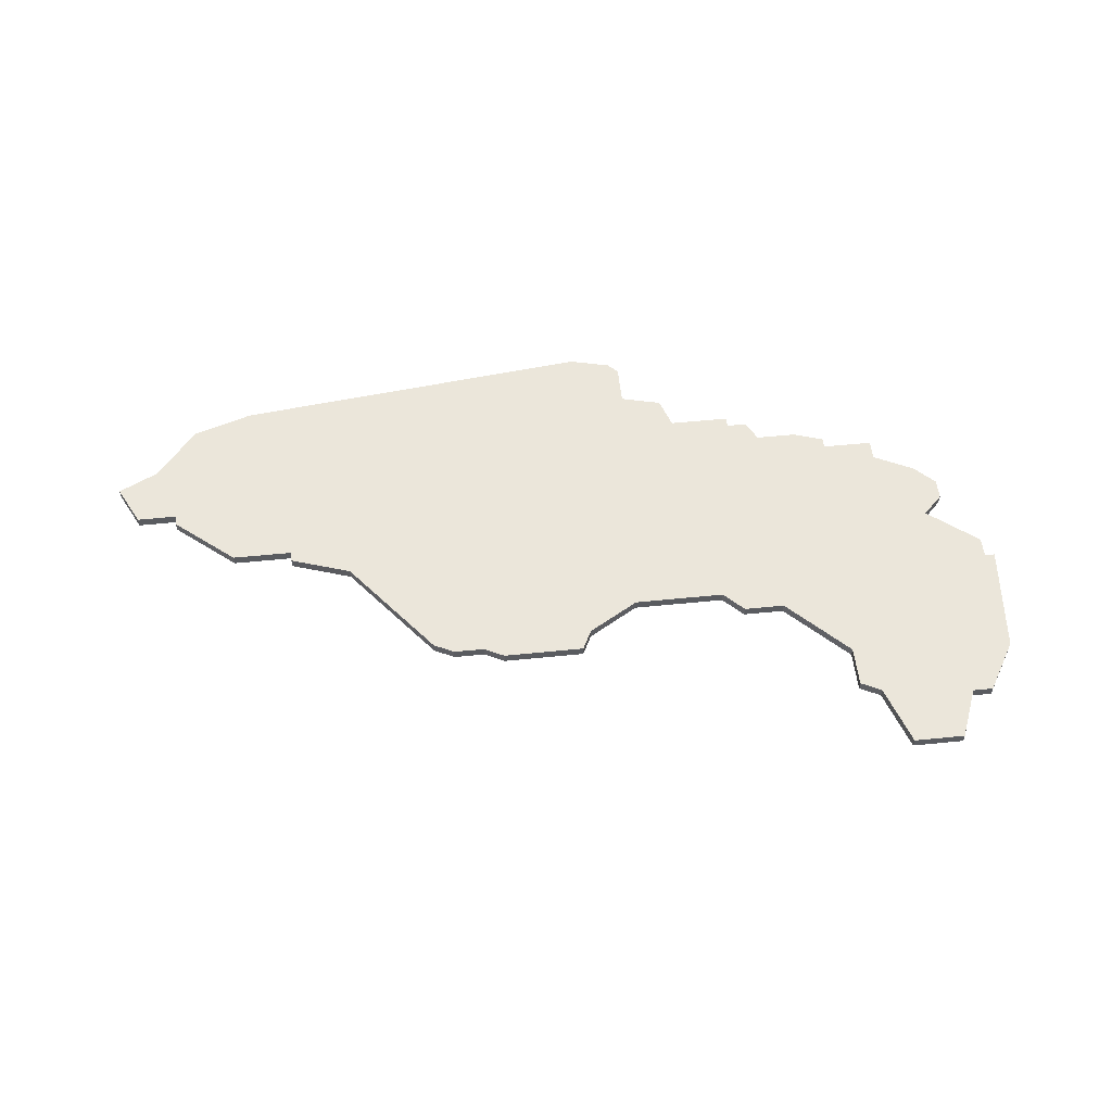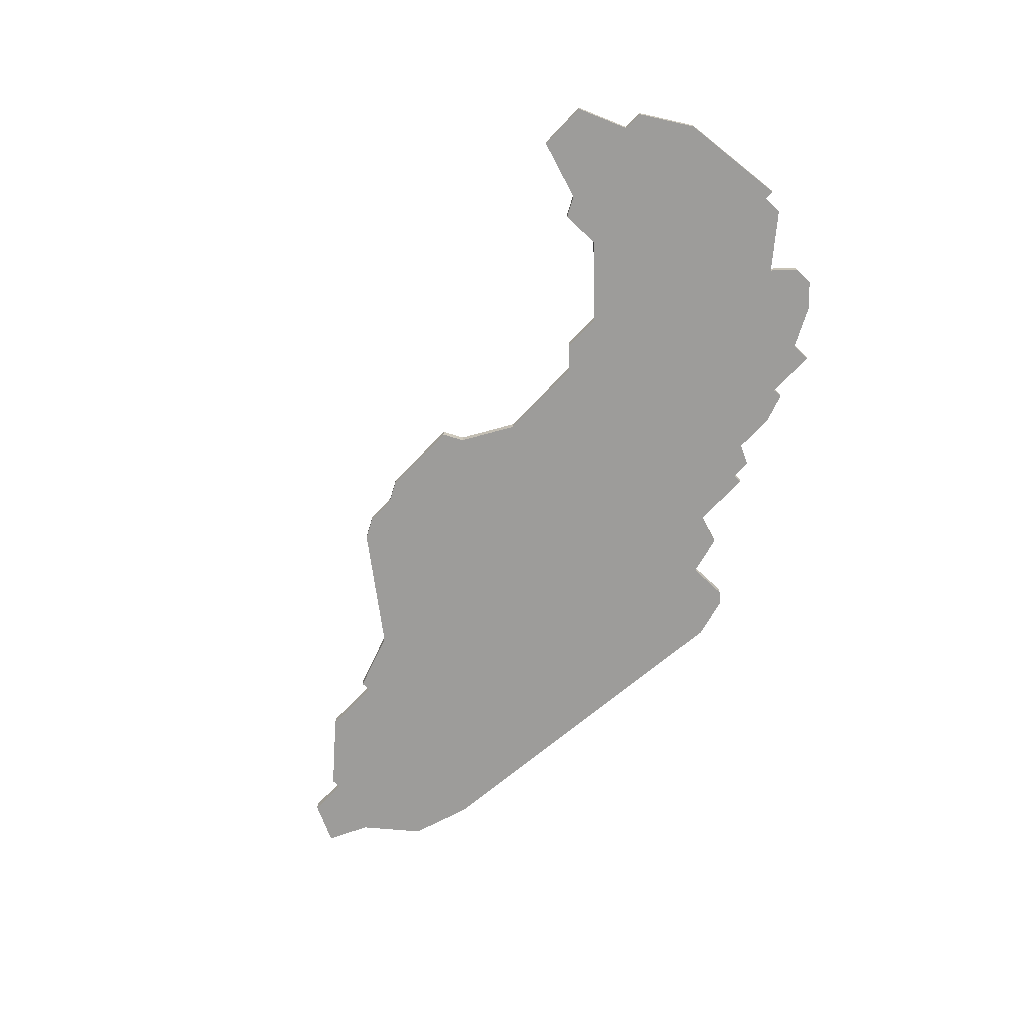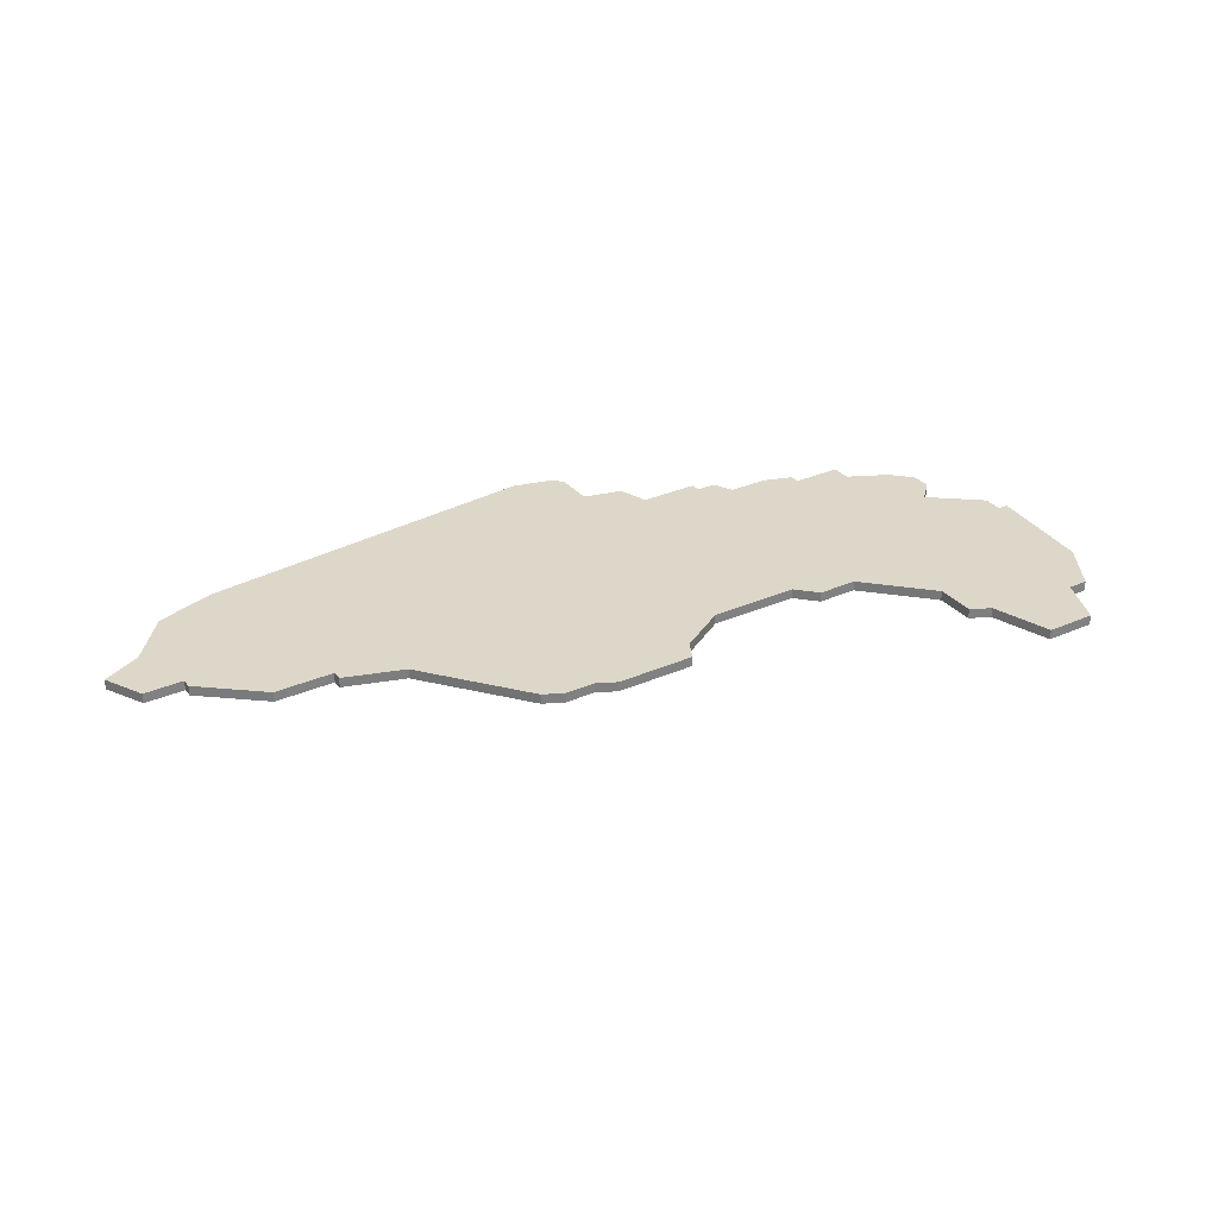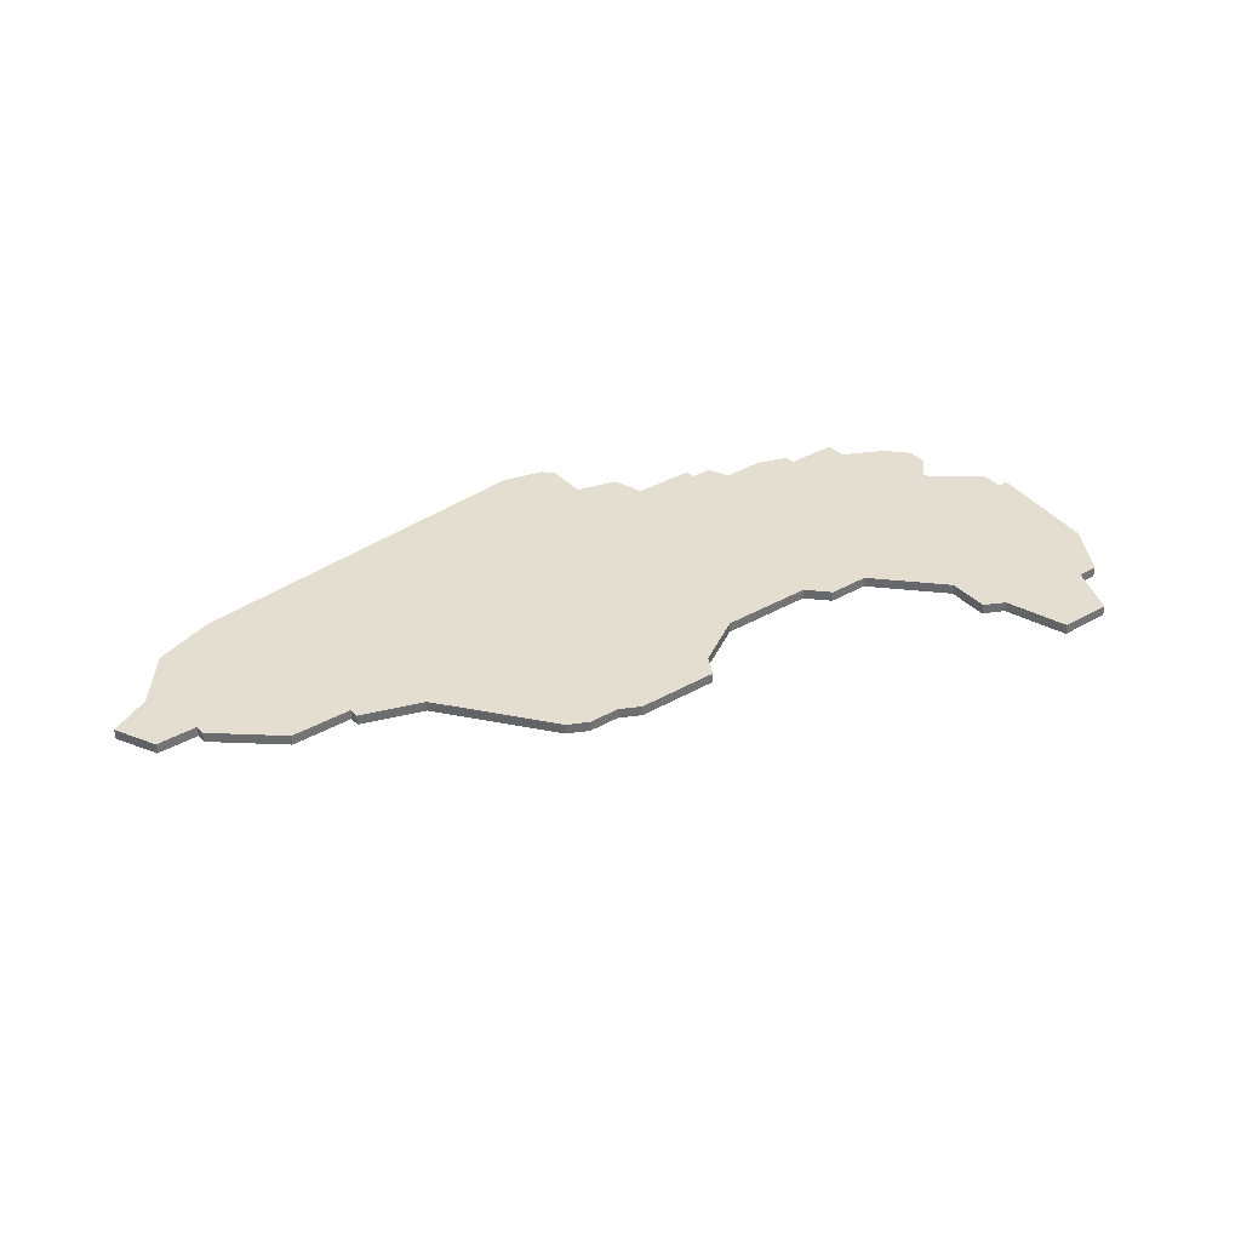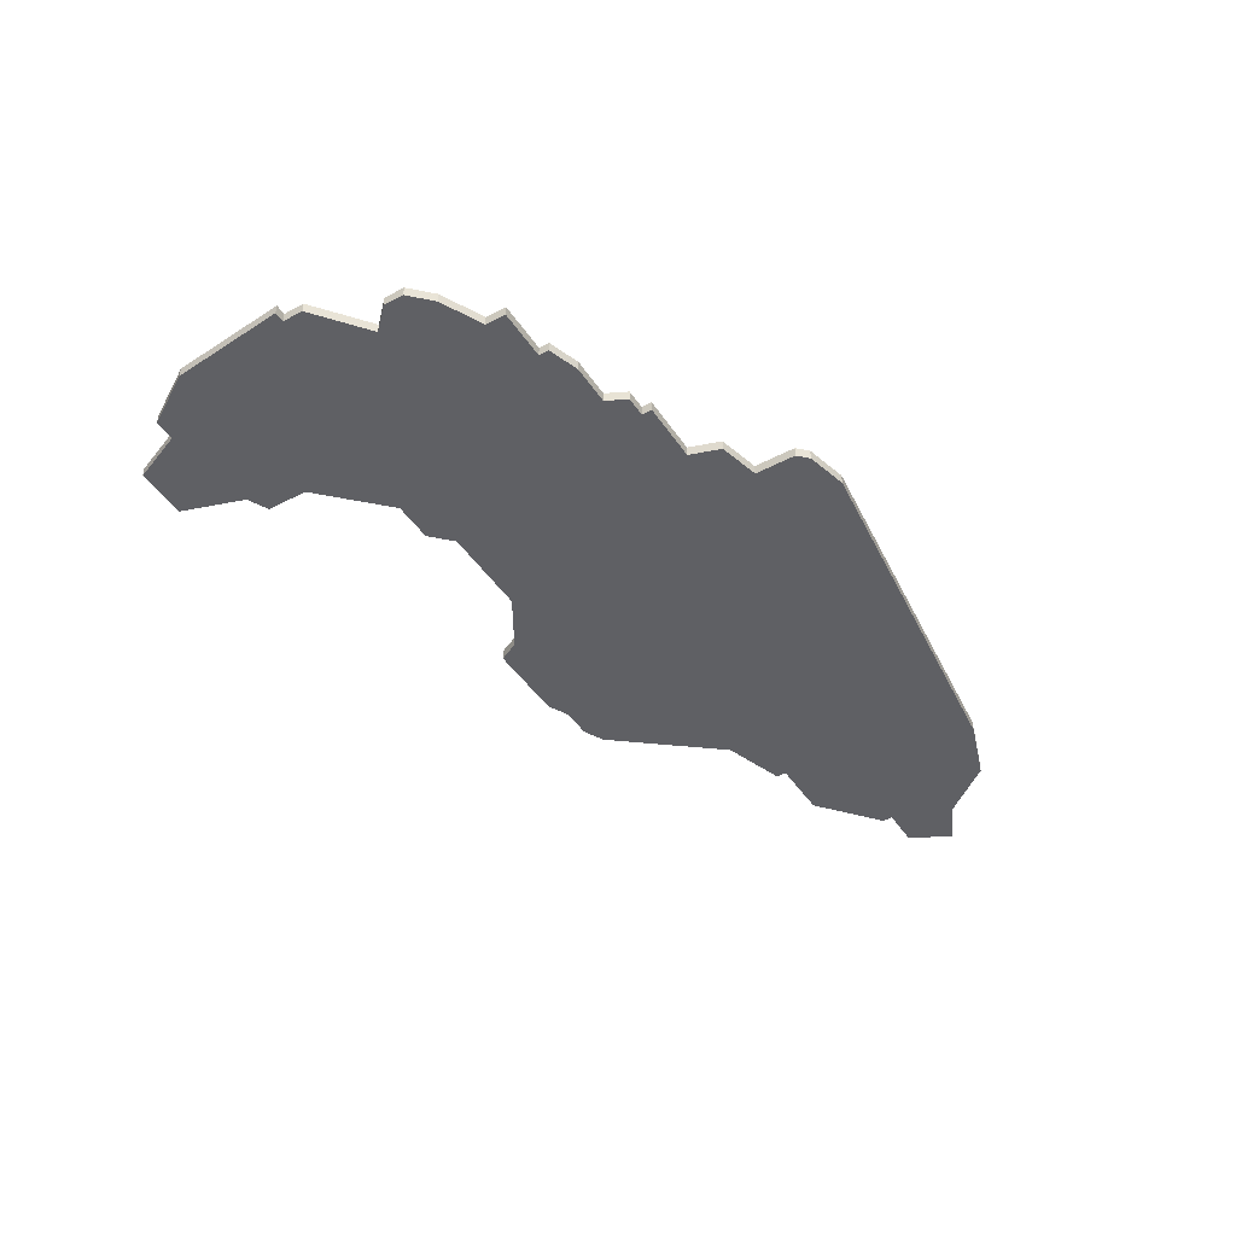
<metadata>
{"format":"obj","ext":"obj","renderer":"f3d","projection":"perspective","resolution":1024,"background":"white","views":[{"elev":54.9,"azim":-6.1,"up":"+Z"},{"elev":-70.2,"azim":46.4,"up":"+Z"},{"elev":30.9,"azim":-32.2,"up":"+Z"},{"elev":36.4,"azim":-36.7,"up":"+Z"},{"elev":-44.6,"azim":121.6,"up":"+Z"}]}
</metadata>
<code>
v 1280 -339 0
v 1280 -339 1
v 1280 -367 0
v 1280 -367 1
v 1280 -345 0
v 1280 -345 1
v 1255 -330 0
v 1255 -330 1
v 1197 -337 0
v 1197 -337 1
v 1263 -331 0
v 1263 -331 1
v 1263 -355 0
v 1263 -355 1
v 1271 -366 0
v 1271 -366 1
v 1271 -334 0
v 1271 -334 1
v 1271 -335 0
v 1271 -335 1
v 1213 -343 0
v 1213 -343 1
v 1213 -344 0
v 1213 -344 1
v 1254 -327 0
v 1254 -327 1
v 1229 -357 0
v 1229 -357 1
v 1245 -320 0
v 1245 -320 1
v 1278 -372 0
v 1278 -372 1
v 1286 -351 0
v 1286 -351 1
v 1195 -333 0
v 1195 -333 1
v 1261 -331 0
v 1261 -331 1
v 1261 -330 0
v 1261 -330 1
v 1203 -326 0
v 1203 -326 1
v 1269 -365 0
v 1269 -365 1
v 1269 -361 0
v 1269 -361 1
v 1219 -346 0
v 1219 -346 1
v 1285 -349 0
v 1285 -349 1
v 1285 -351 0
v 1285 -351 1
v 1285 -362 0
v 1285 -362 1
v 1227 -356 0
v 1227 -356 1
v 1268 -333 0
v 1268 -333 1
v 1243 -356 0
v 1243 -356 1
v 1276 -335 0
v 1276 -335 1
v 1276 -337 0
v 1276 -337 1
v 1259 -355 0
v 1259 -355 1
v 1201 -337 0
v 1201 -337 1
v 1201 -338 0
v 1201 -338 1
v 1234 -358 0
v 1234 -358 1
v 1267 -359 0
v 1267 -359 1
v 1209 -324 0
v 1209 -324 1
v 1242 -358 0
v 1242 -358 1
v 1250 -326 0
v 1250 -326 1
v 1250 -322 0
v 1250 -322 1
v 1249 -321 0
v 1249 -321 1
v 1282 -341 0
v 1282 -341 1
v 1282 -342 0
v 1282 -342 1
v 1282 -367 0
v 1282 -367 1
v 1282 -343 0
v 1282 -343 1
v 1257 -353 0
v 1257 -353 1
v 1199 -331 0
v 1199 -331 1
v 1232 -357 0
v 1232 -357 1
v 1207 -343 0
v 1207 -343 1
v 1273 -372 0
v 1273 -372 1
v 1248 -353 0
v 1248 -353 1
v 1264 -333 0
v 1264 -333 1
f 55 47 97
f 27 55 97
f 47 23 21
f 67 21 99
f 75 47 21
f 71 97 59
f 77 71 59
f 59 47 103
f 37 93 7
f 103 47 79
f 97 47 59
f 93 103 7
f 75 67 41
f 95 67 9
f 9 35 95
f 67 95 41
f 67 99 69
f 25 7 79
f 75 21 67
f 75 29 47
f 79 29 83
f 79 83 81
f 47 29 79
f 79 7 103
f 13 65 93
f 3 101 15
f 45 15 43
f 73 13 5
f 45 73 5
f 45 3 15
f 53 89 3
f 53 3 45
f 53 45 51
f 33 53 51
f 5 51 45
f 31 101 3
f 51 5 49
f 19 105 57
f 19 13 105
f 17 19 57
f 7 39 37
f 105 37 11
f 37 105 93
f 87 91 5
f 1 87 5
f 19 61 63
f 5 63 1
f 1 85 87
f 19 63 5
f 13 19 5
f 13 93 105
f 98 48 56
f 98 56 28
f 22 24 48
f 100 22 68
f 22 48 76
f 60 98 72
f 60 72 78
f 104 48 60
f 8 94 38
f 80 48 104
f 60 48 98
f 8 104 94
f 42 68 76
f 10 68 96
f 96 36 10
f 42 96 68
f 70 100 68
f 80 8 26
f 68 22 76
f 48 30 76
f 84 30 80
f 82 84 80
f 80 30 48
f 104 8 80
f 94 66 14
f 16 102 4
f 44 16 46
f 6 14 74
f 6 74 46
f 16 4 46
f 4 90 54
f 46 4 54
f 52 46 54
f 52 54 34
f 46 52 6
f 4 102 32
f 50 6 52
f 58 106 20
f 106 14 20
f 58 20 18
f 38 40 8
f 12 38 106
f 94 106 38
f 6 92 88
f 6 88 2
f 64 62 20
f 2 64 6
f 88 86 2
f 6 64 20
f 6 20 14
f 106 94 14
f 76 30 75
f 75 30 29
f 42 76 41
f 41 76 75
f 96 42 95
f 95 42 41
f 36 96 35
f 35 96 95
f 10 36 9
f 9 36 35
f 68 10 67
f 67 10 9
f 70 68 69
f 69 68 67
f 100 70 99
f 99 70 69
f 22 100 21
f 21 100 99
f 24 22 23
f 23 22 21
f 48 24 47
f 47 24 23
f 56 48 55
f 55 48 47
f 28 56 27
f 27 56 55
f 98 28 97
f 97 28 27
f 72 98 71
f 71 98 97
f 78 72 77
f 77 72 71
f 60 78 59
f 59 78 77
f 104 60 103
f 103 60 59
f 94 104 93
f 93 104 103
f 66 94 65
f 65 94 93
f 14 66 13
f 13 66 65
f 74 14 73
f 73 14 13
f 46 74 45
f 45 74 73
f 44 46 43
f 43 46 45
f 16 44 15
f 15 44 43
f 102 16 101
f 101 16 15
f 32 102 31
f 31 102 101
f 4 32 3
f 3 32 31
f 90 4 89
f 89 4 3
f 54 90 53
f 53 90 89
f 34 54 33
f 33 54 53
f 52 34 51
f 51 34 33
f 50 52 49
f 49 52 51
f 6 50 5
f 5 50 49
f 92 6 91
f 91 6 5
f 88 92 87
f 87 92 91
f 86 88 85
f 85 88 87
f 2 86 1
f 1 86 85
f 64 2 63
f 63 2 1
f 62 64 61
f 61 64 63
f 20 62 19
f 19 62 61
f 18 20 17
f 17 20 19
f 58 18 57
f 57 18 17
f 106 58 105
f 105 58 57
f 12 106 11
f 11 106 105
f 38 12 37
f 37 12 11
f 40 38 39
f 39 38 37
f 8 40 7
f 7 40 39
f 26 8 25
f 25 8 7
f 80 26 79
f 79 26 25
f 82 80 81
f 81 80 79
f 30 84 29
f 29 84 83
f 84 82 83
f 83 82 81

</code>
